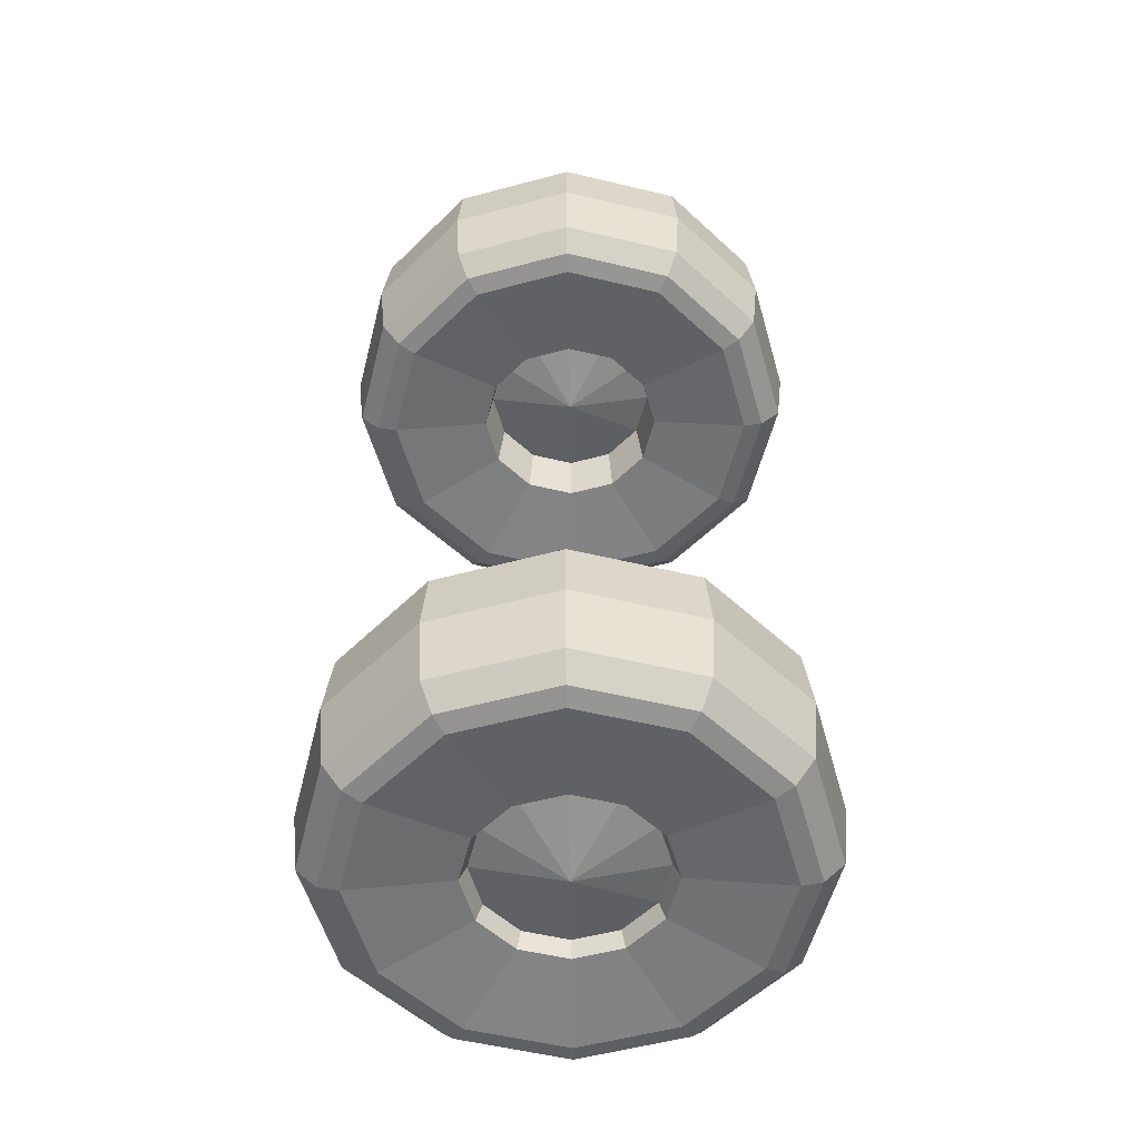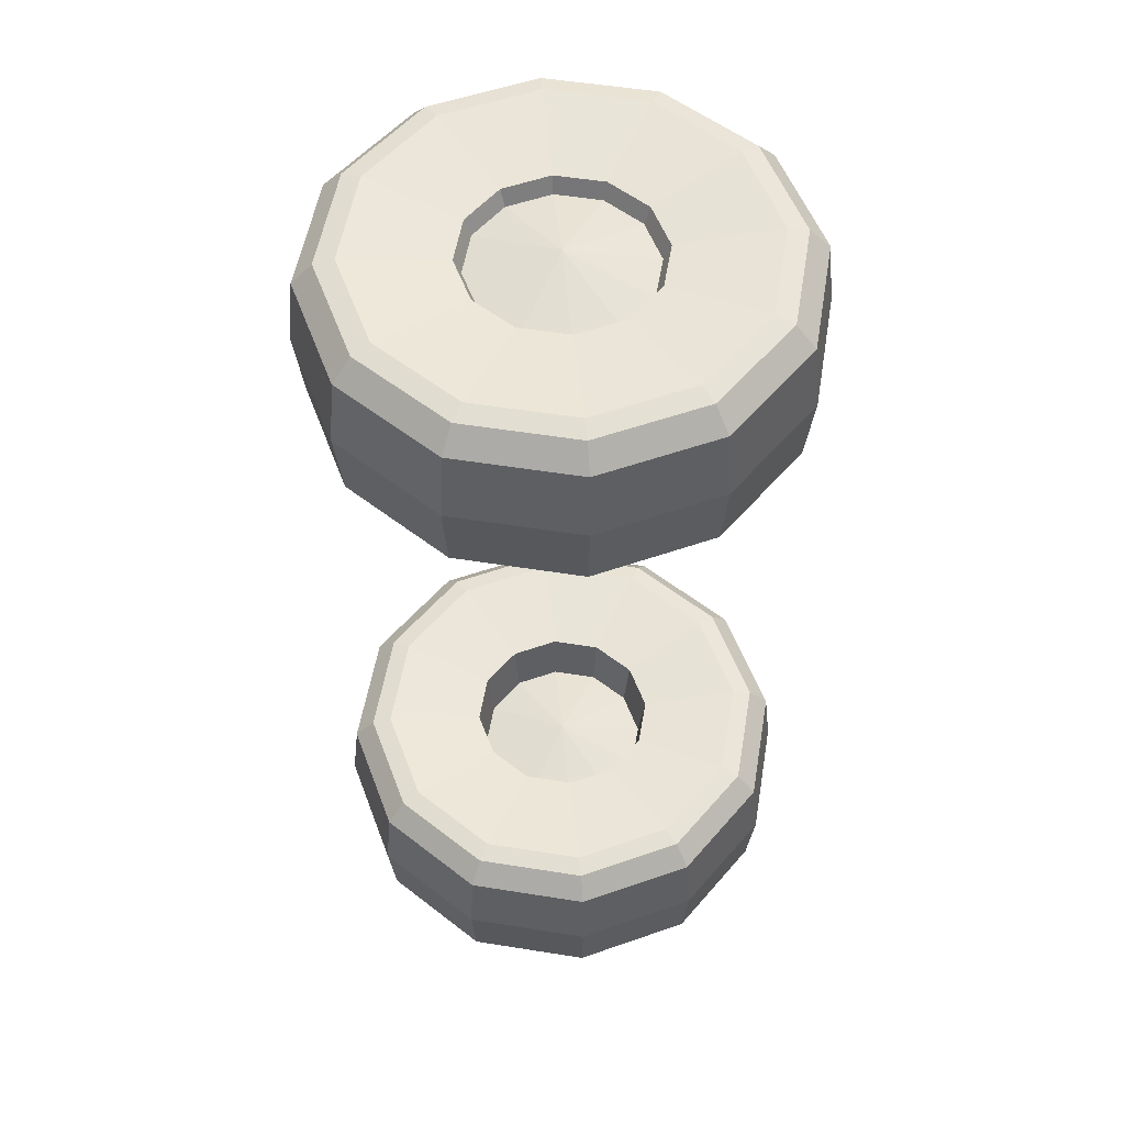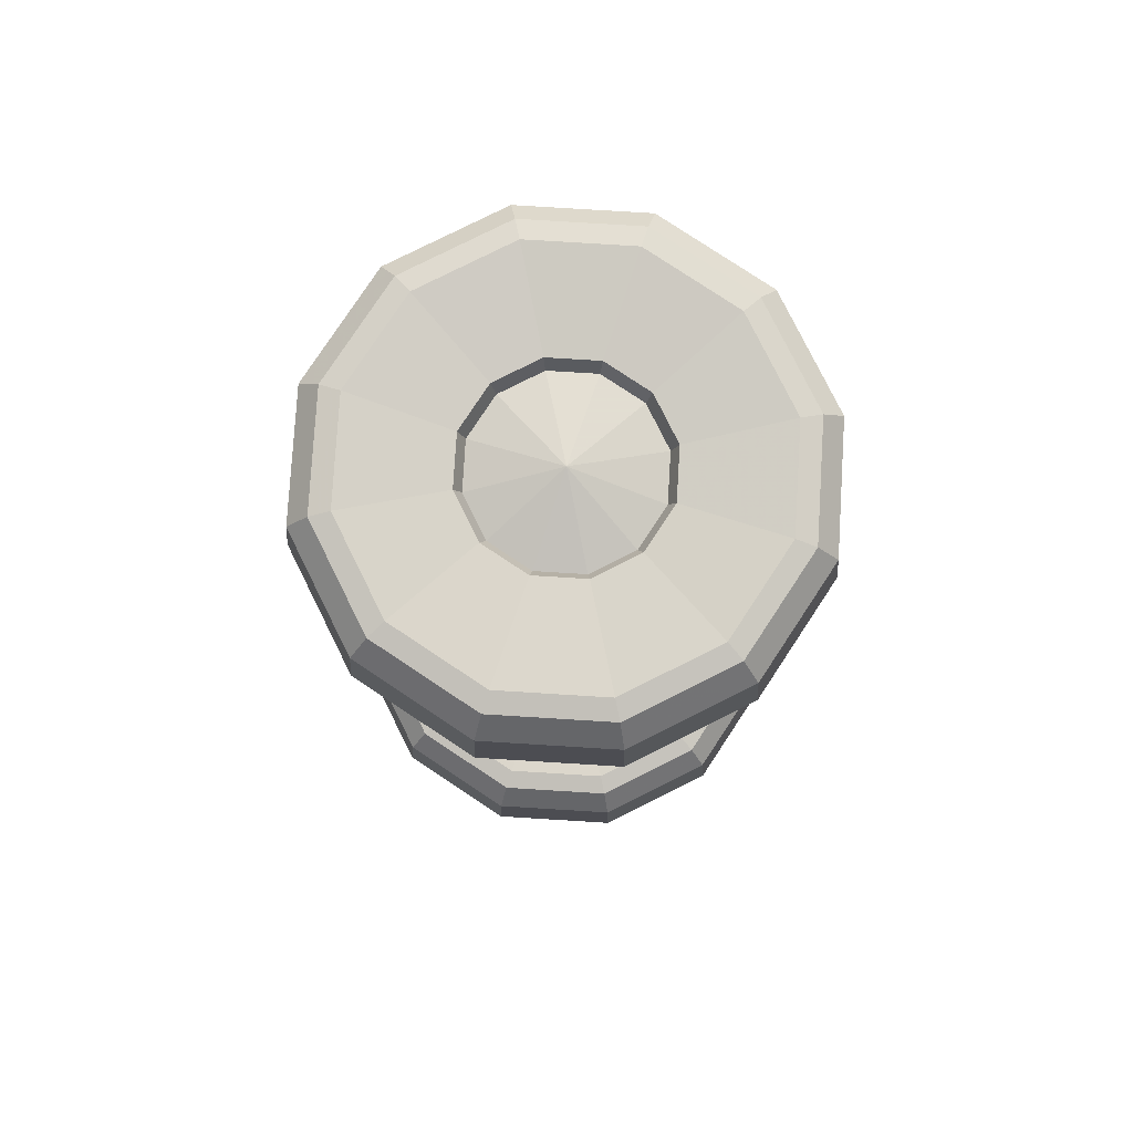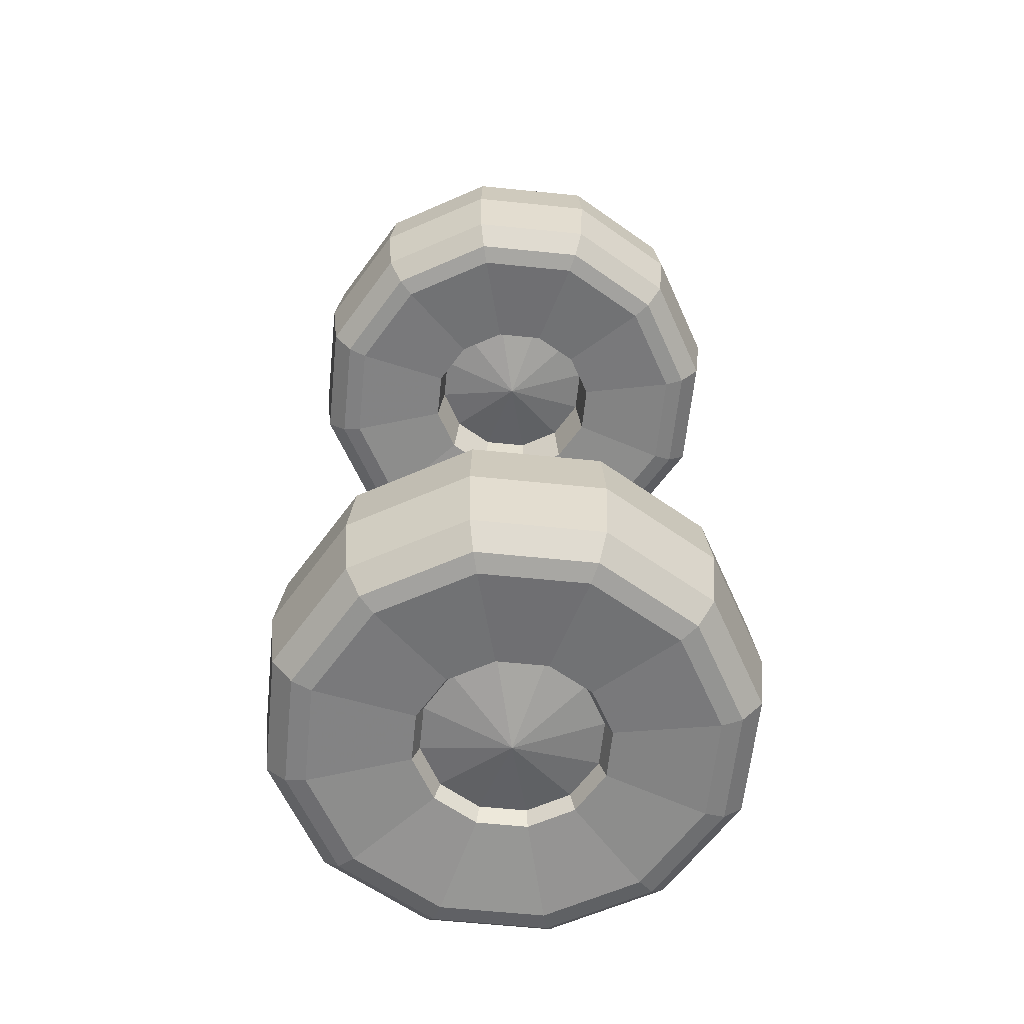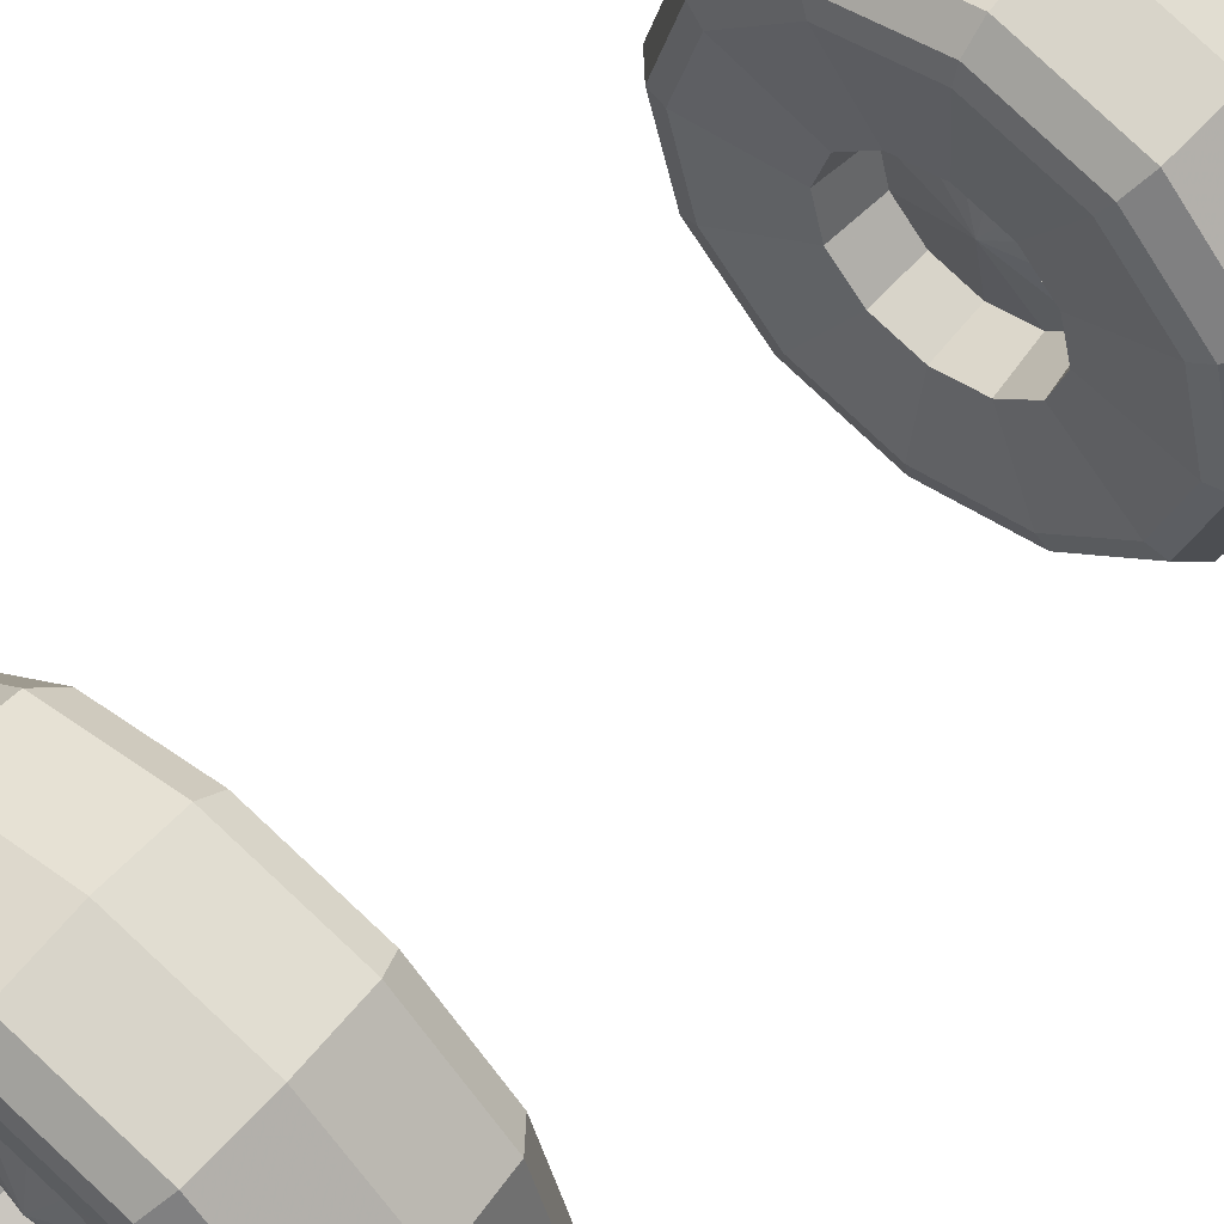
<metadata>
{"format":"obj","ext":"obj","renderer":"f3d","projection":"perspective","resolution":1024,"background":"white","views":[{"elev":-54.8,"azim":30.8,"up":"+Y"},{"elev":54.1,"azim":-5.4,"up":"+Y"},{"elev":79.7,"azim":-161.5,"up":"+Y"},{"elev":-61.4,"azim":-50.9,"up":"+Y"},{"elev":61.4,"azim":-139.4,"up":"+Z"}]}
</metadata>
<code>
g Symmetry Disc
v -117.2 -206.9 -67.64
v -67.64 -206.9 117.2
v -117.2 -206.9 67.64
v 67.64 -206.9 -117.2
v -135.3 -206.9 -6e-05
v -131 -245.2 -6.4e-05
v -113.5 -245.2 -65.52
v -119.8 -257.4 -6.5e-05
v -103.7 -257.4 -59.88
v -65.52 -245.2 113.5
v -103.7 -257.4 59.88
v 117.2 -206.9 -67.64
v 113.5 -245.2 -65.52
v 103.7 -257.4 -59.88
v 65.52 -245.2 -113.5
v 59.88 -257.4 -103.7
v -2.2e-05 -206.9 -135.3
v -65.52 -245.2 -113.5
v -2.7e-05 -245.2 -131
v -2.7e-05 -257.4 -119.8
v -67.64 -206.9 -117.2
v -59.88 -257.4 -103.7
v -5e-06 -255.3 -7.9e-05
v 135.3 -206.9 -9.5e-05
v 117.2 -206.9 67.64
v 67.64 -206.9 117.2
v 1.8e-05 -206.9 135.3
v 131 -245.2 -9.8e-05
v 113.5 -245.2 65.52
v 65.52 -245.2 113.5
v 1.2e-05 -245.2 131
v -113.5 -245.2 65.52
v 119.8 -257.4 -9.7e-05
v 103.7 -257.4 59.88
v 59.88 -257.4 103.7
v 8e-06 -257.4 119.8
v -59.88 -257.4 103.7
v 108.7 -259.9 -9.6e-05
v 94.16 -259.9 54.37
v 54.37 -259.9 94.16
v 6e-06 -259.9 108.7
v -54.37 -259.9 94.16
v -94.16 -259.9 54.37
v -108.7 -259.9 -6.5e-05
v -94.16 -259.9 -54.37
v -54.37 -259.9 -94.16
v -2.7e-05 -259.9 -108.7
v 54.37 -259.9 -94.16
v 94.16 -259.9 -54.37
v 52.89 -253.6 -9.8e-05
v 45.8 -253.6 26.44
v 26.44 -253.6 45.8
v 2e-06 -253.6 52.89
v -26.44 -253.6 45.8
v -45.8 -253.6 26.44
v -52.89 -253.6 -5.8e-05
v -45.8 -253.6 -26.44
v -26.44 -253.6 -45.8
v -2.5e-05 -253.6 -52.89
v 26.44 -253.6 -45.8
v 45.8 -253.6 -26.44
v 49.03 -244.4 -0.0001
v 42.46 -244.4 24.52
v 24.52 -244.4 42.46
v 6e-06 -244.4 49.03
v -24.52 -244.4 42.46
v -42.46 -244.4 24.52
v -49.03 -244.4 -6.1e-05
v -42.46 -244.4 -24.52
v -24.52 -244.4 -42.46
v -2.1e-05 -244.4 -49.03
v 24.52 -244.4 -42.46
v 42.46 -244.4 -24.52
v 6e-06 -179.3 -7.1e-05
v 131 -168.6 -9.1e-05
v 113.5 -168.6 65.52
v 65.52 -168.6 113.5
v 2.3e-05 -168.6 131
v -65.52 -168.6 113.5
v -113.5 -168.6 65.52
v -131 -168.6 -5.7e-05
v -113.5 -168.6 -65.52
v -65.52 -168.6 -113.5
v -1.5e-05 -168.6 -131
v 65.52 -168.6 -113.5
v 113.5 -168.6 -65.52
v 119.8 -156.4 -8.9e-05
v 103.7 -156.4 59.88
v 59.88 -156.4 103.7
v 2.4e-05 -156.4 119.8
v -59.88 -156.4 103.7
v -103.7 -156.4 59.88
v -119.8 -156.4 -5.7e-05
v -103.7 -156.4 -59.88
v -59.88 -156.4 -103.7
v -1.1e-05 -156.4 -119.8
v 59.88 -156.4 -103.7
v 103.7 -156.4 -59.88
v 108.7 -154 -8.9e-05
v 94.16 -154 54.37
v 54.37 -154 94.16
v 2.4e-05 -154 108.7
v -54.37 -154 94.16
v -94.16 -154 54.37
v -108.7 -154 -5.7e-05
v -94.16 -154 -54.37
v -54.37 -154 -94.16
v -1e-05 -154 -108.7
v 54.37 -154 -94.16
v 94.16 -154 -54.37
v 52.89 -160.2 -9.2e-05
v 45.8 -160.2 26.44
v 26.44 -160.2 45.8
v 1.7e-05 -160.2 52.89
v -26.44 -160.2 45.8
v -45.8 -160.2 26.44
v -52.89 -160.2 -5.2e-05
v -45.8 -160.2 -26.44
v -26.44 -160.2 -45.8
v -9e-06 -160.2 -52.89
v 26.44 -160.2 -45.8
v 45.8 -160.2 -26.44
v 49.03 -190.2 -9.5e-05
v 42.46 -190.2 24.52
v 24.52 -190.2 42.46
v 1.3e-05 -190.2 49.03
v -24.52 -190.2 42.46
v -42.46 -190.2 24.52
v -49.03 -190.2 -5.6e-05
v -42.46 -190.2 -24.52
v -24.52 -190.2 -42.46
v -1.3e-05 -190.2 -49.03
v 24.52 -190.2 -42.46
v 42.46 -190.2 -24.52
v -117.2 206.9 -67.64
v -67.64 206.9 117.2
v -117.2 206.9 67.64
v 67.64 206.9 -117.2
v -135.3 206.9 -6e-05
v -131 245.2 -6.4e-05
v -113.5 245.2 -65.52
v -119.8 257.4 -6.5e-05
v -103.7 257.4 -59.88
v -65.52 245.2 113.5
v -103.7 257.4 59.88
v 117.2 206.9 -67.64
v 113.5 245.2 -65.52
v 103.7 257.4 -59.88
v 65.52 245.2 -113.5
v 59.88 257.4 -103.7
v -2.2e-05 206.9 -135.3
v -65.52 245.2 -113.5
v -2.7e-05 245.2 -131
v -2.7e-05 257.4 -119.8
v -67.64 206.9 -117.2
v -59.88 257.4 -103.7
v -5e-06 255.3 -7.9e-05
v 135.3 206.9 -9.5e-05
v 117.2 206.9 67.64
v 67.64 206.9 117.2
v 1.8e-05 206.9 135.3
v 131 245.2 -9.8e-05
v 113.5 245.2 65.52
v 65.52 245.2 113.5
v 1.2e-05 245.2 131
v -113.5 245.2 65.52
v 119.8 257.4 -9.7e-05
v 103.7 257.4 59.88
v 59.88 257.4 103.7
v 8e-06 257.4 119.8
v -59.88 257.4 103.7
v 108.7 259.9 -9.6e-05
v 94.16 259.9 54.37
v 54.37 259.9 94.16
v 6e-06 259.9 108.7
v -54.37 259.9 94.16
v -94.16 259.9 54.37
v -108.7 259.9 -6.5e-05
v -94.16 259.9 -54.37
v -54.37 259.9 -94.16
v -2.7e-05 259.9 -108.7
v 54.37 259.9 -94.16
v 94.16 259.9 -54.37
v 52.89 253.6 -9.8e-05
v 45.8 253.6 26.44
v 26.44 253.6 45.8
v 2e-06 253.6 52.89
v -26.44 253.6 45.8
v -45.8 253.6 26.44
v -52.89 253.6 -5.8e-05
v -45.8 253.6 -26.44
v -26.44 253.6 -45.8
v -2.5e-05 253.6 -52.89
v 26.44 253.6 -45.8
v 45.8 253.6 -26.44
v 49.03 244.4 -0.0001
v 42.46 244.4 24.52
v 24.52 244.4 42.46
v 6e-06 244.4 49.03
v -24.52 244.4 42.46
v -42.46 244.4 24.52
v -49.03 244.4 -6.1e-05
v -42.46 244.4 -24.52
v -24.52 244.4 -42.46
v -2.1e-05 244.4 -49.03
v 24.52 244.4 -42.46
v 42.46 244.4 -24.52
v 6e-06 179.3 -7.1e-05
v 131 168.6 -9.1e-05
v 113.5 168.6 65.52
v 65.52 168.6 113.5
v 2.3e-05 168.6 131
v -65.52 168.6 113.5
v -113.5 168.6 65.52
v -131 168.6 -5.7e-05
v -113.5 168.6 -65.52
v -65.52 168.6 -113.5
v -1.5e-05 168.6 -131
v 65.52 168.6 -113.5
v 113.5 168.6 -65.52
v 119.8 156.4 -8.9e-05
v 103.7 156.4 59.88
v 59.88 156.4 103.7
v 2.4e-05 156.4 119.8
v -59.88 156.4 103.7
v -103.7 156.4 59.88
v -119.8 156.4 -5.7e-05
v -103.7 156.4 -59.88
v -59.88 156.4 -103.7
v -1.1e-05 156.4 -119.8
v 59.88 156.4 -103.7
v 103.7 156.4 -59.88
v 108.7 154 -8.9e-05
v 94.16 154 54.37
v 54.37 154 94.16
v 2.4e-05 154 108.7
v -54.37 154 94.16
v -94.16 154 54.37
v -108.7 154 -5.7e-05
v -94.16 154 -54.37
v -54.37 154 -94.16
v -1e-05 154 -108.7
v 54.37 154 -94.16
v 94.16 154 -54.37
v 52.89 160.2 -9.2e-05
v 45.8 160.2 26.44
v 26.44 160.2 45.8
v 1.7e-05 160.2 52.89
v -26.44 160.2 45.8
v -45.8 160.2 26.44
v -52.89 160.2 -5.2e-05
v -45.8 160.2 -26.44
v -26.44 160.2 -45.8
v -9e-06 160.2 -52.89
v 26.44 160.2 -45.8
v 45.8 160.2 -26.44
v 49.03 190.2 -9.5e-05
v 42.46 190.2 24.52
v 24.52 190.2 42.46
v 1.3e-05 190.2 49.03
v -24.52 190.2 42.46
v -42.46 190.2 24.52
v -49.03 190.2 -5.6e-05
v -42.46 190.2 -24.52
v -24.52 190.2 -42.46
v -1.3e-05 190.2 -49.03
v 24.52 190.2 -42.46
v 42.46 190.2 -24.52
f 62 63 23
f 63 64 23
f 64 65 23
f 65 66 23
f 66 67 23
f 67 68 23
f 68 69 23
f 69 70 23
f 70 71 23
f 71 72 23
f 72 73 23
f 73 62 23
f 24 25 29 28
f 25 26 30 29
f 26 27 31 30
f 27 2 10 31
f 2 3 32 10
f 3 5 6 32
f 5 1 7 6
f 1 21 18 7
f 21 17 19 18
f 17 4 15 19
f 4 12 13 15
f 12 24 28 13
f 28 29 34 33
f 29 30 35 34
f 30 31 36 35
f 31 10 37 36
f 10 32 11 37
f 32 6 8 11
f 6 7 9 8
f 7 18 22 9
f 18 19 20 22
f 19 15 16 20
f 15 13 14 16
f 13 28 33 14
f 33 34 39 38
f 34 35 40 39
f 35 36 41 40
f 36 37 42 41
f 37 11 43 42
f 11 8 44 43
f 8 9 45 44
f 9 22 46 45
f 22 20 47 46
f 20 16 48 47
f 16 14 49 48
f 14 33 38 49
f 38 39 51 50
f 39 40 52 51
f 40 41 53 52
f 41 42 54 53
f 42 43 55 54
f 43 44 56 55
f 44 45 57 56
f 45 46 58 57
f 46 47 59 58
f 47 48 60 59
f 48 49 61 60
f 49 38 50 61
f 50 51 63 62
f 51 52 64 63
f 52 53 65 64
f 53 54 66 65
f 54 55 67 66
f 55 56 68 67
f 56 57 69 68
f 57 58 70 69
f 58 59 71 70
f 59 60 72 71
f 60 61 73 72
f 61 50 62 73
f 123 74 124
f 124 74 125
f 125 74 126
f 126 74 127
f 127 74 128
f 128 74 129
f 129 74 130
f 130 74 131
f 131 74 132
f 132 74 133
f 133 74 134
f 134 74 123
f 24 75 76 25
f 25 76 77 26
f 26 77 78 27
f 27 78 79 2
f 2 79 80 3
f 3 80 81 5
f 5 81 82 1
f 1 82 83 21
f 21 83 84 17
f 17 84 85 4
f 4 85 86 12
f 12 86 75 24
f 75 87 88 76
f 76 88 89 77
f 77 89 90 78
f 78 90 91 79
f 79 91 92 80
f 80 92 93 81
f 81 93 94 82
f 82 94 95 83
f 83 95 96 84
f 84 96 97 85
f 85 97 98 86
f 86 98 87 75
f 87 99 100 88
f 88 100 101 89
f 89 101 102 90
f 90 102 103 91
f 91 103 104 92
f 92 104 105 93
f 93 105 106 94
f 94 106 107 95
f 95 107 108 96
f 96 108 109 97
f 97 109 110 98
f 98 110 99 87
f 99 111 112 100
f 100 112 113 101
f 101 113 114 102
f 102 114 115 103
f 103 115 116 104
f 104 116 117 105
f 105 117 118 106
f 106 118 119 107
f 107 119 120 108
f 108 120 121 109
f 109 121 122 110
f 110 122 111 99
f 111 123 124 112
f 112 124 125 113
f 113 125 126 114
f 114 126 127 115
f 115 127 128 116
f 116 128 129 117
f 117 129 130 118
f 118 130 131 119
f 119 131 132 120
f 120 132 133 121
f 121 133 134 122
f 122 134 123 111
f 197 196 157
f 198 197 157
f 199 198 157
f 200 199 157
f 201 200 157
f 202 201 157
f 203 202 157
f 204 203 157
f 205 204 157
f 206 205 157
f 207 206 157
f 196 207 157
f 163 159 158 162
f 164 160 159 163
f 165 161 160 164
f 144 136 161 165
f 166 137 136 144
f 140 139 137 166
f 141 135 139 140
f 152 155 135 141
f 153 151 155 152
f 149 138 151 153
f 147 146 138 149
f 162 158 146 147
f 168 163 162 167
f 169 164 163 168
f 170 165 164 169
f 171 144 165 170
f 145 166 144 171
f 142 140 166 145
f 143 141 140 142
f 156 152 141 143
f 154 153 152 156
f 150 149 153 154
f 148 147 149 150
f 167 162 147 148
f 173 168 167 172
f 174 169 168 173
f 175 170 169 174
f 176 171 170 175
f 177 145 171 176
f 178 142 145 177
f 179 143 142 178
f 180 156 143 179
f 181 154 156 180
f 182 150 154 181
f 183 148 150 182
f 172 167 148 183
f 185 173 172 184
f 186 174 173 185
f 187 175 174 186
f 188 176 175 187
f 189 177 176 188
f 190 178 177 189
f 191 179 178 190
f 192 180 179 191
f 193 181 180 192
f 194 182 181 193
f 195 183 182 194
f 184 172 183 195
f 197 185 184 196
f 198 186 185 197
f 199 187 186 198
f 200 188 187 199
f 201 189 188 200
f 202 190 189 201
f 203 191 190 202
f 204 192 191 203
f 205 193 192 204
f 206 194 193 205
f 207 195 194 206
f 196 184 195 207
f 208 257 258
f 208 258 259
f 208 259 260
f 208 260 261
f 208 261 262
f 208 262 263
f 208 263 264
f 208 264 265
f 208 265 266
f 208 266 267
f 208 267 268
f 208 268 257
f 210 209 158 159
f 211 210 159 160
f 212 211 160 161
f 213 212 161 136
f 214 213 136 137
f 215 214 137 139
f 216 215 139 135
f 217 216 135 155
f 218 217 155 151
f 219 218 151 138
f 220 219 138 146
f 209 220 146 158
f 222 221 209 210
f 223 222 210 211
f 224 223 211 212
f 225 224 212 213
f 226 225 213 214
f 227 226 214 215
f 228 227 215 216
f 229 228 216 217
f 230 229 217 218
f 231 230 218 219
f 232 231 219 220
f 221 232 220 209
f 234 233 221 222
f 235 234 222 223
f 236 235 223 224
f 237 236 224 225
f 238 237 225 226
f 239 238 226 227
f 240 239 227 228
f 241 240 228 229
f 242 241 229 230
f 243 242 230 231
f 244 243 231 232
f 233 244 232 221
f 246 245 233 234
f 247 246 234 235
f 248 247 235 236
f 249 248 236 237
f 250 249 237 238
f 251 250 238 239
f 252 251 239 240
f 253 252 240 241
f 254 253 241 242
f 255 254 242 243
f 256 255 243 244
f 245 256 244 233
f 258 257 245 246
f 259 258 246 247
f 260 259 247 248
f 261 260 248 249
f 262 261 249 250
f 263 262 250 251
f 264 263 251 252
f 265 264 252 253
f 266 265 253 254
f 267 266 254 255
f 268 267 255 256
f 257 268 256 245

</code>
